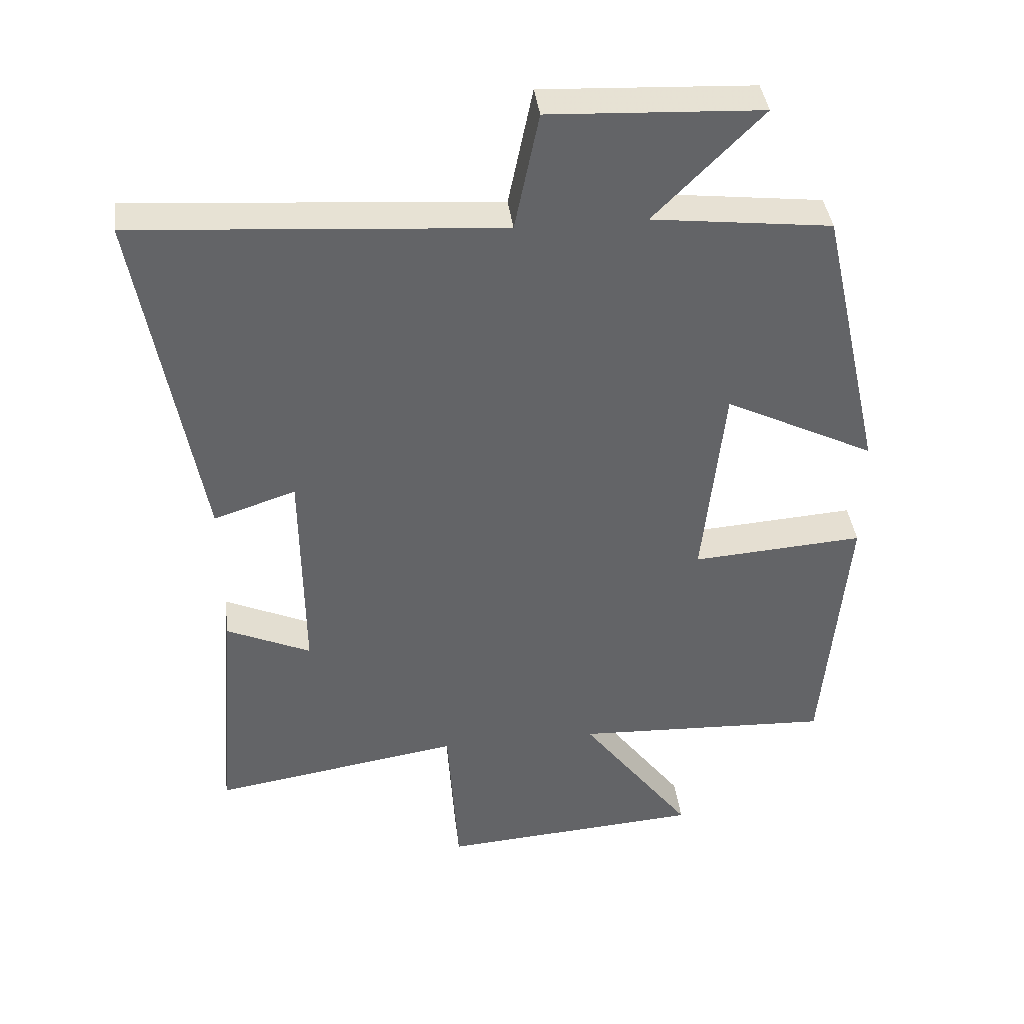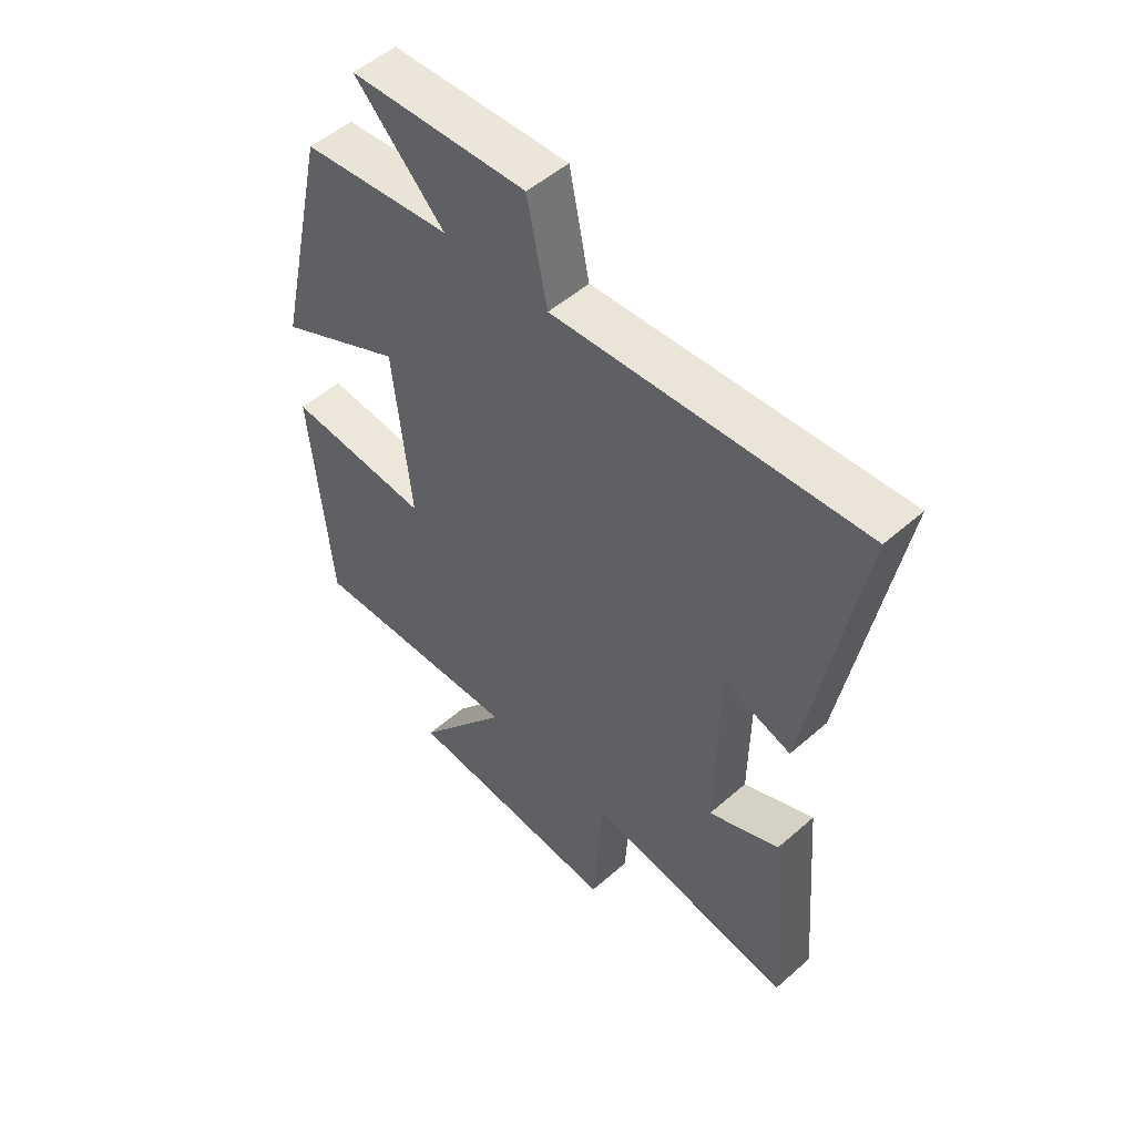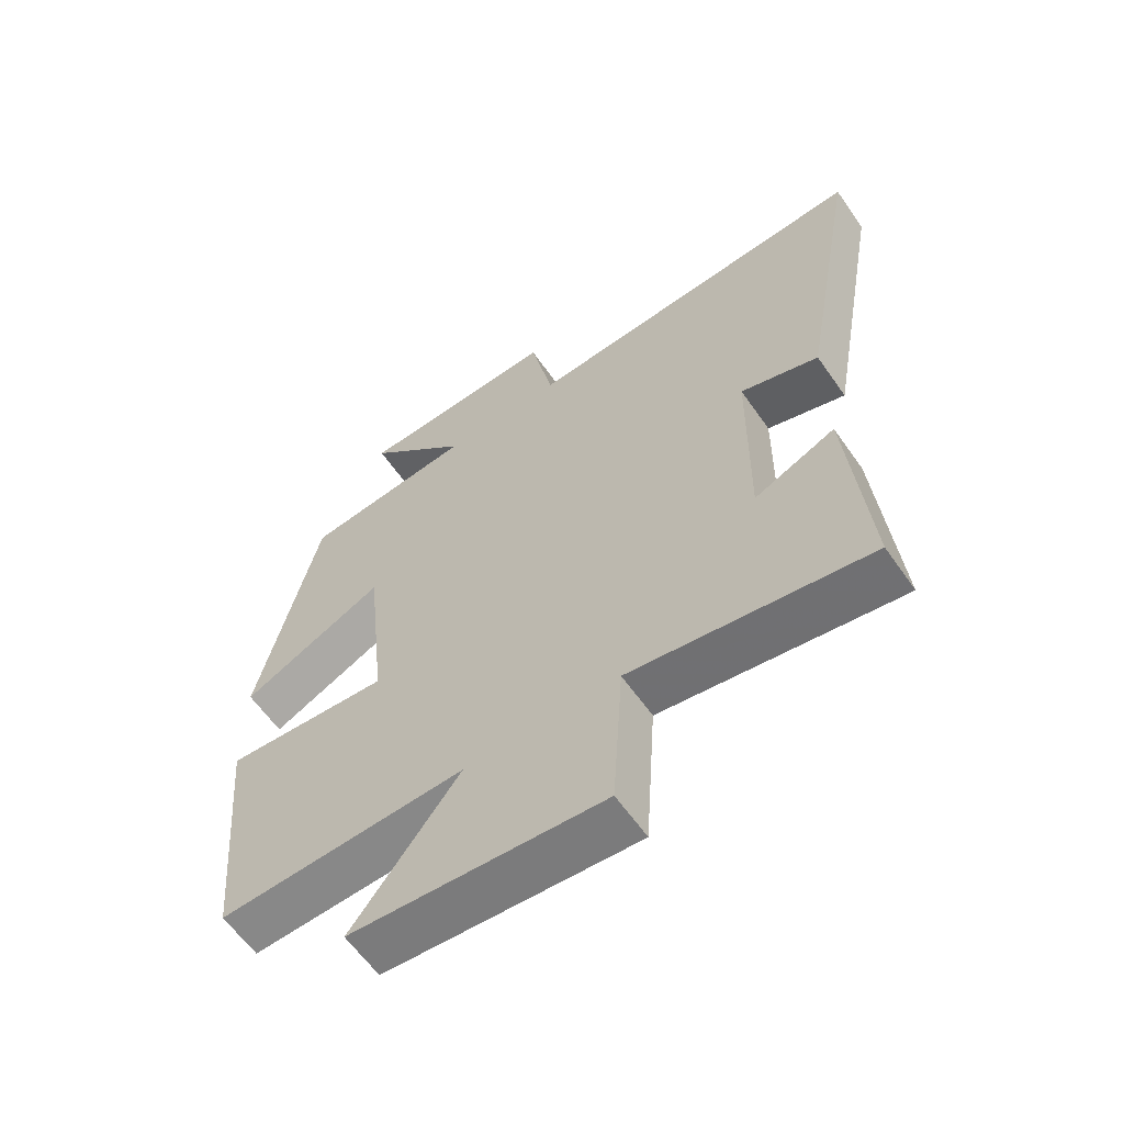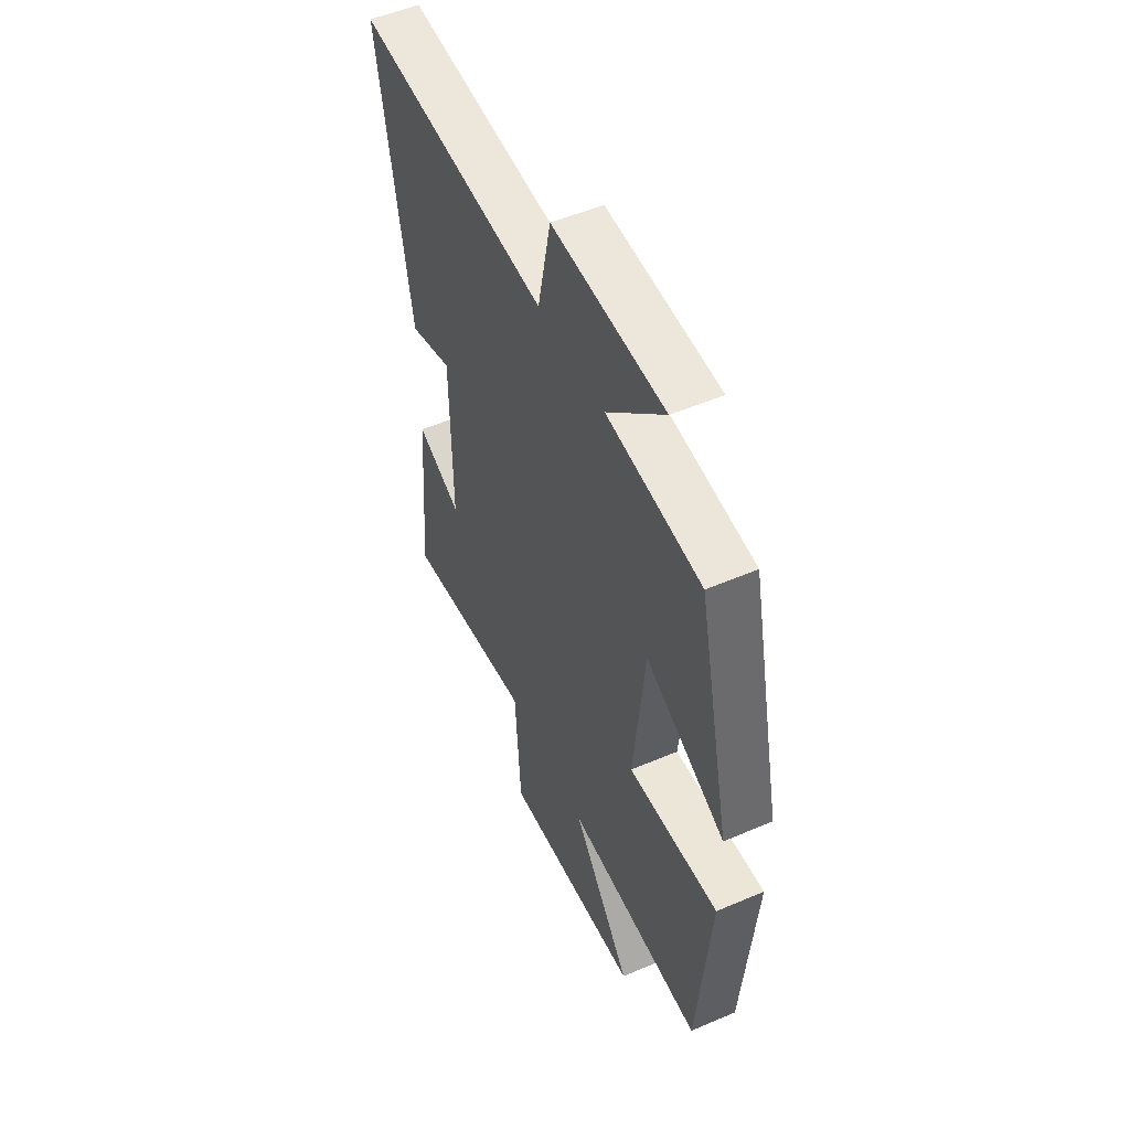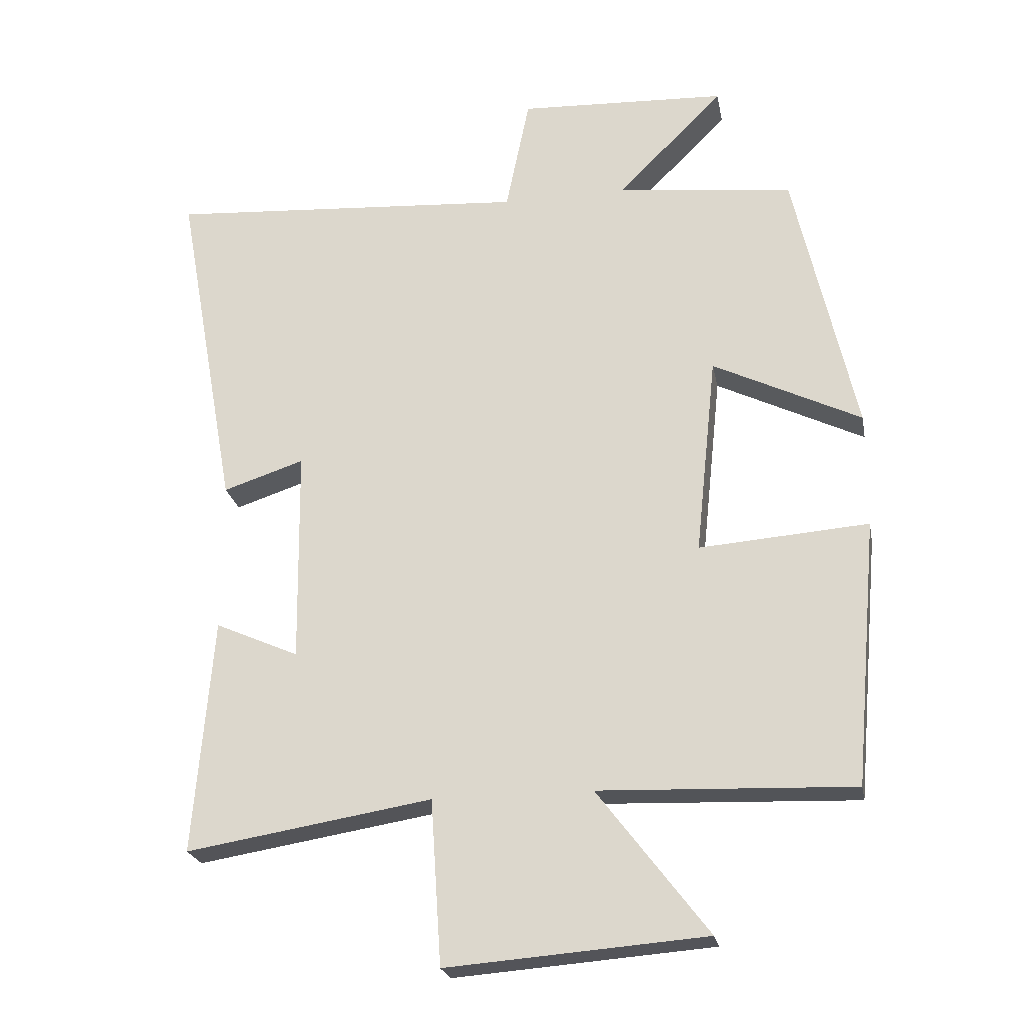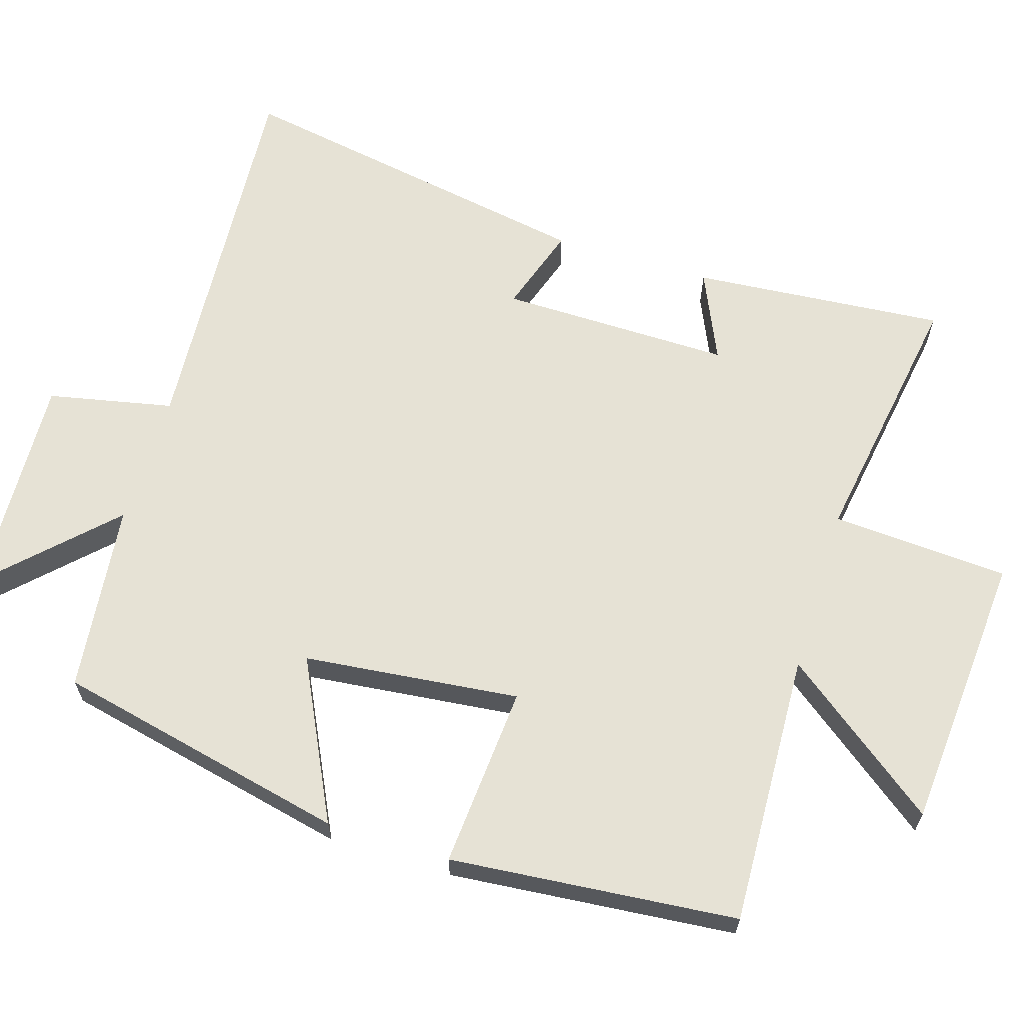
<metadata>
{"format":"obj","ext":"obj","renderer":"f3d","projection":"perspective","resolution":1024,"background":"white","views":[{"elev":39.2,"azim":-6.8,"up":"+Z"},{"elev":51.7,"azim":-133.5,"up":"+Z"},{"elev":-61.4,"azim":-145.1,"up":"+Z"},{"elev":52.3,"azim":65.2,"up":"+Z"},{"elev":-23.4,"azim":10.7,"up":"+Z"},{"elev":63.9,"azim":107.1,"up":"+Y"}]}
</metadata>
<code>
v 0.408 0.07 0.47
v 0.5 0.07 0.06
v 0.277 0.07 0.169
v 0.245 0.07 -0.133
v 0.5 0.07 -0.114
v 0.464 0.07 -0.515
v 0.081 0.07 -0.5
v 0.247 0.07 -0.718
v -0.143 0.07 -0.748
v -0.159 0.07 -0.5
v -0.529 0.07 -0.56
v -0.5 0.07 -0.205
v -0.374 0.07 -0.261
v -0.378 0.07 0.063
v -0.5 0.07 0.023
v -0.592 0.07 0.537
v -0.048 0.07 0.5
v -0.012 0.07 0.675
v 0.302 0.07 0.661
v 0.142 0.07 0.5
v 0.408 0 0.47
v 0.5 0 0.06
v 0.277 0 0.169
v 0.245 0 -0.133
v 0.5 0 -0.114
v 0.464 0 -0.515
v 0.081 0 -0.5
v 0.247 0 -0.718
v -0.143 0 -0.748
v -0.159 0 -0.5
v -0.529 0 -0.56
v -0.5 0 -0.205
v -0.374 0 -0.261
v -0.378 0 0.063
v -0.5 0 0.023
v -0.592 0 0.537
v -0.048 0 0.5
v -0.012 0 0.675
v 0.302 0 0.661
v 0.142 0 0.5
f 17 18 19 20
f 17 20 1 2
f 14 15 16 17
f 13 14 17
f 10 11 12 13
f 10 13 17
f 7 8 9 10
f 7 10 17
f 4 5 6 7
f 3 4 7 17
f 2 3 17
f 40 39 38 37
f 22 21 40 37
f 37 36 35 34
f 37 34 33
f 33 32 31 30
f 37 33 30
f 30 29 28 27
f 37 30 27
f 27 26 25 24
f 37 27 24 23
f 37 23 22
f 1 21 22 2
f 2 22 23 3
f 3 23 24 4
f 4 24 25 5
f 5 25 26 6
f 6 26 27 7
f 7 27 28 8
f 8 28 29 9
f 9 29 30 10
f 10 30 31 11
f 11 31 32 12
f 12 32 33 13
f 13 33 34 14
f 14 34 35 15
f 15 35 36 16
f 16 36 37 17
f 17 37 38 18
f 18 38 39 19
f 19 39 40 20
f 20 40 21 1

</code>
